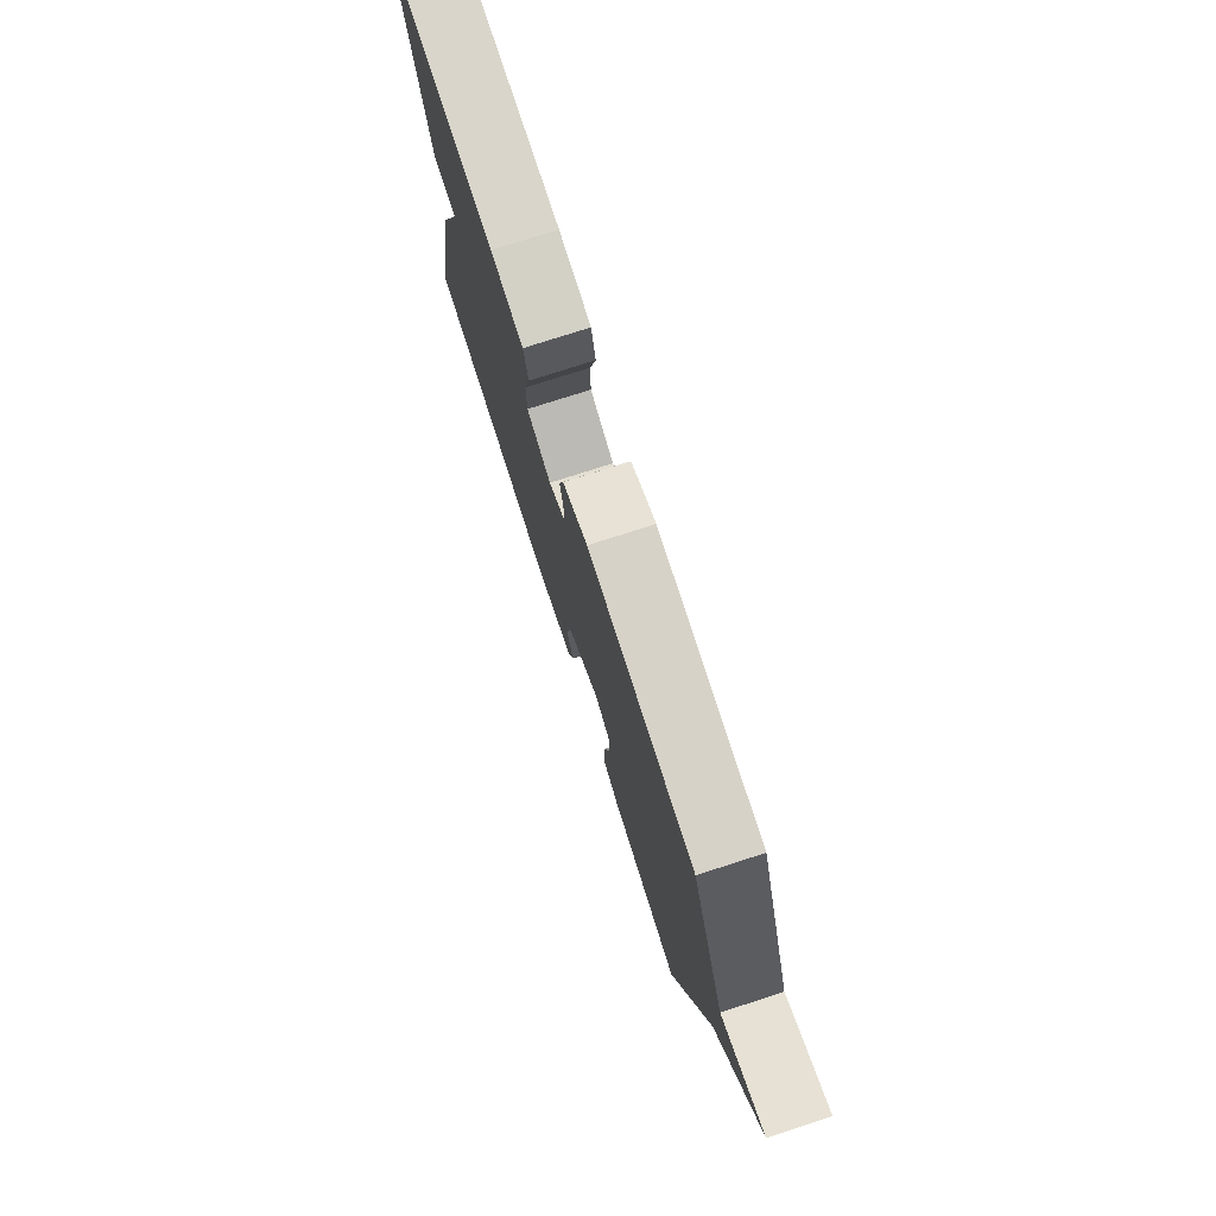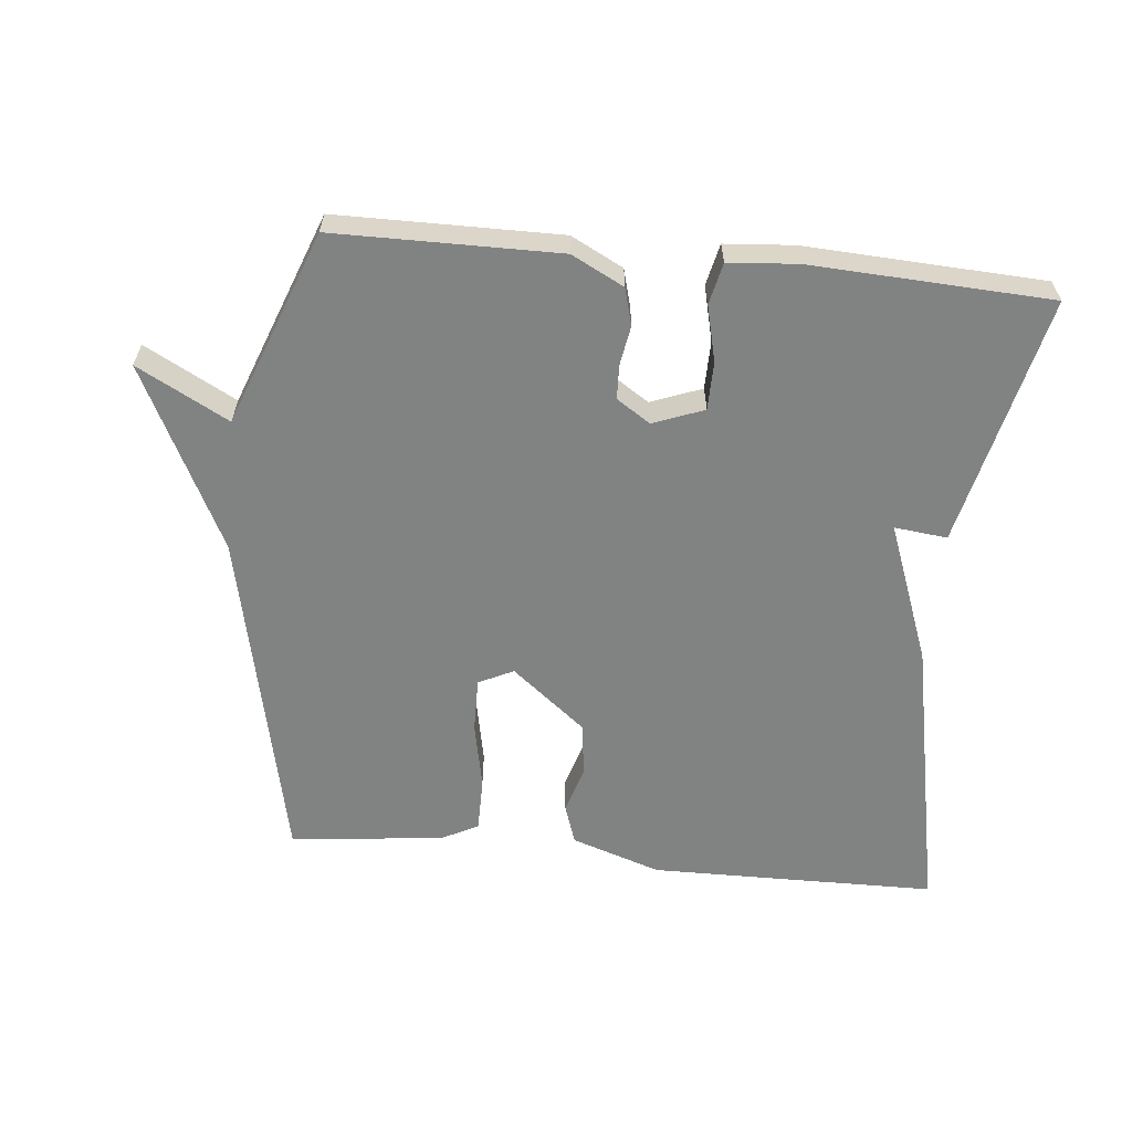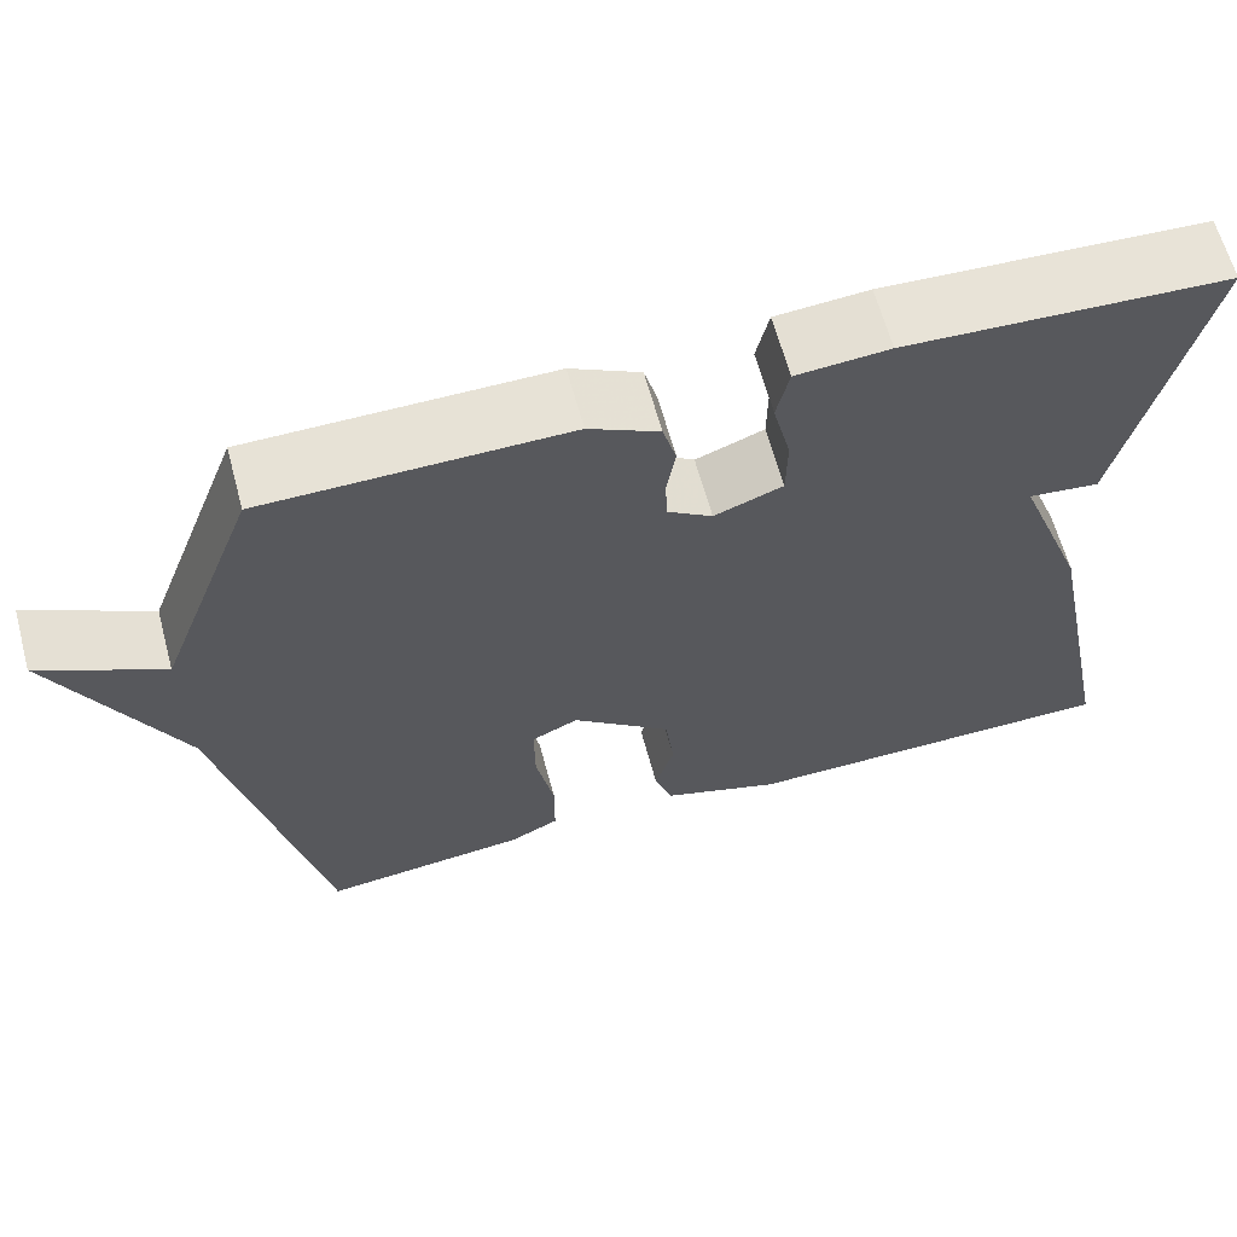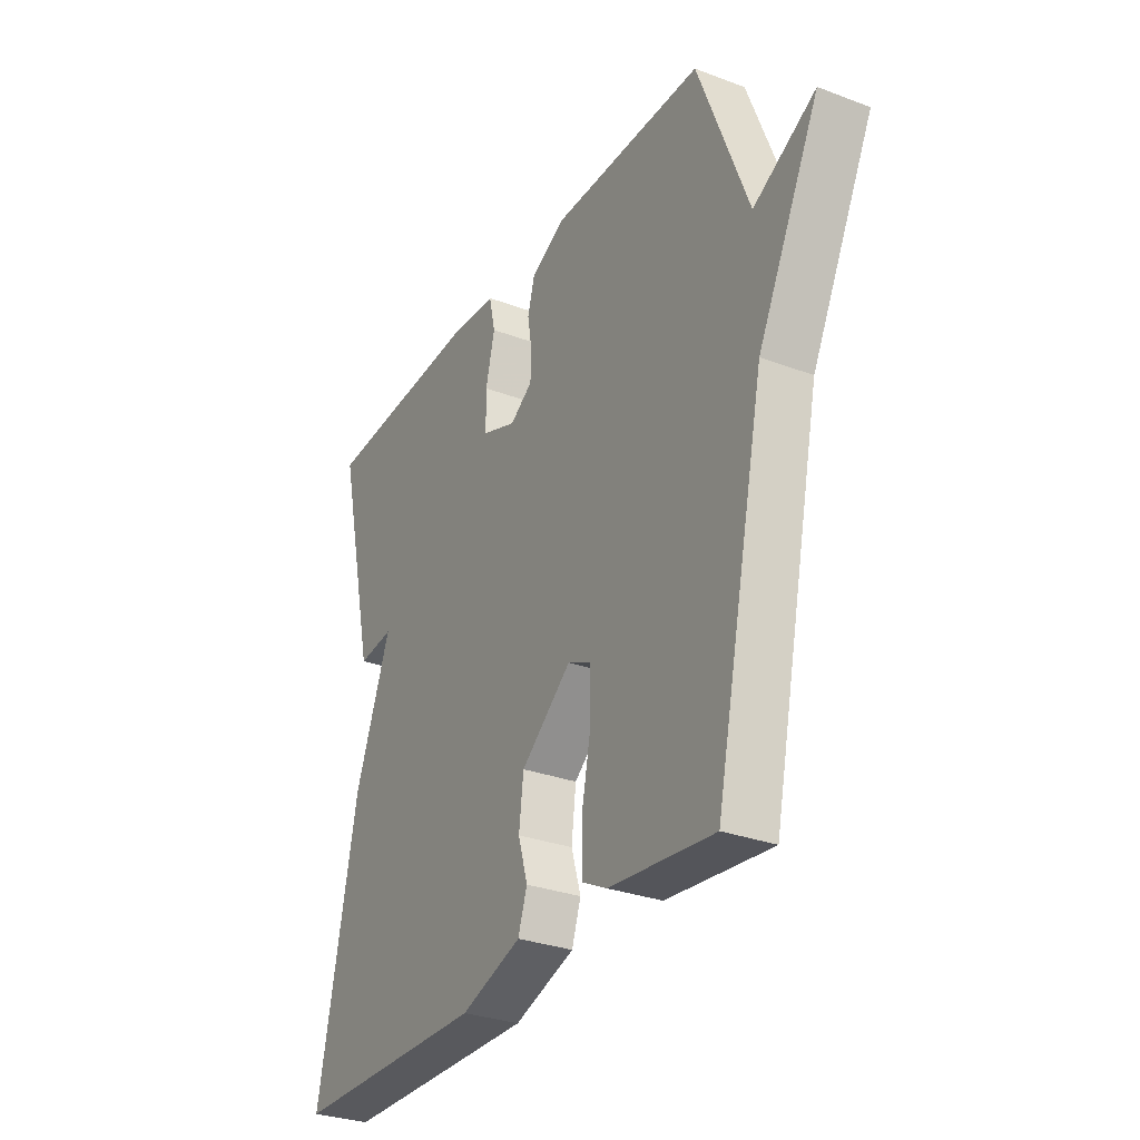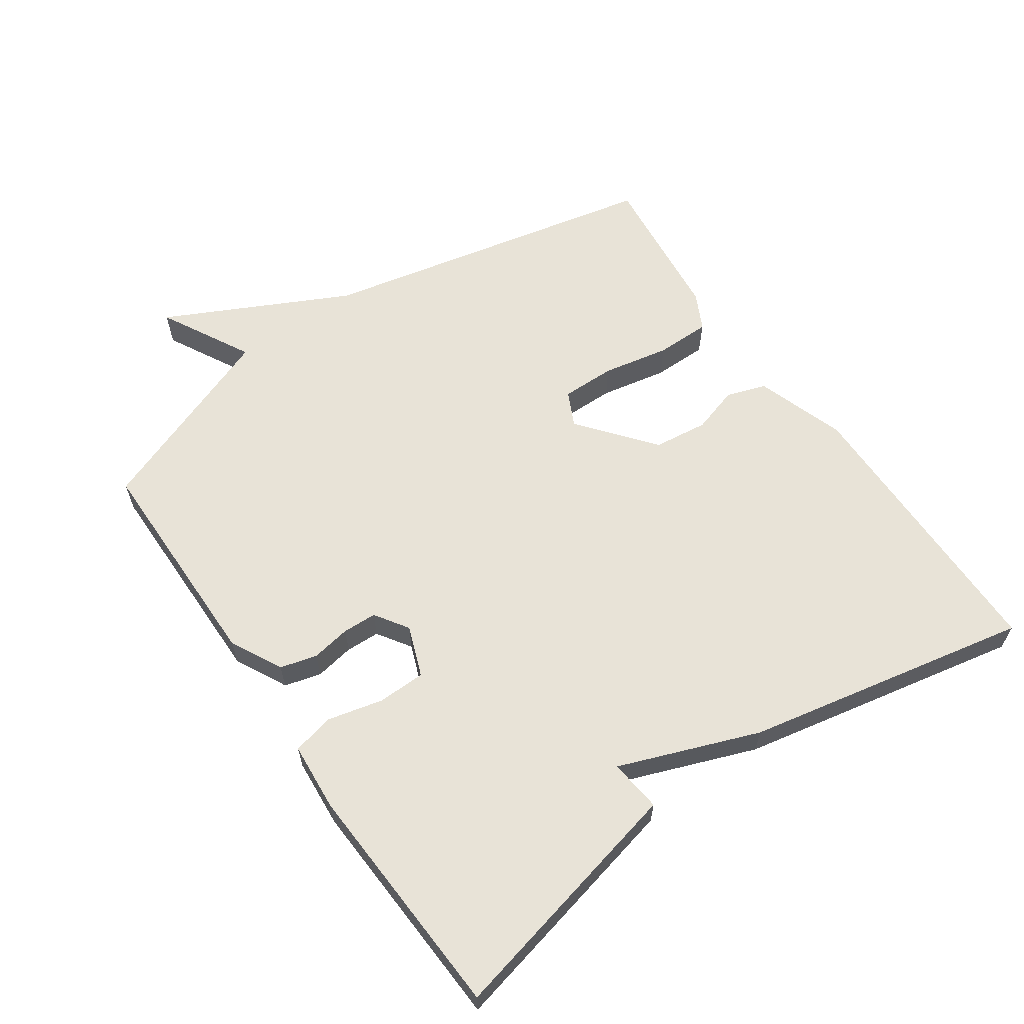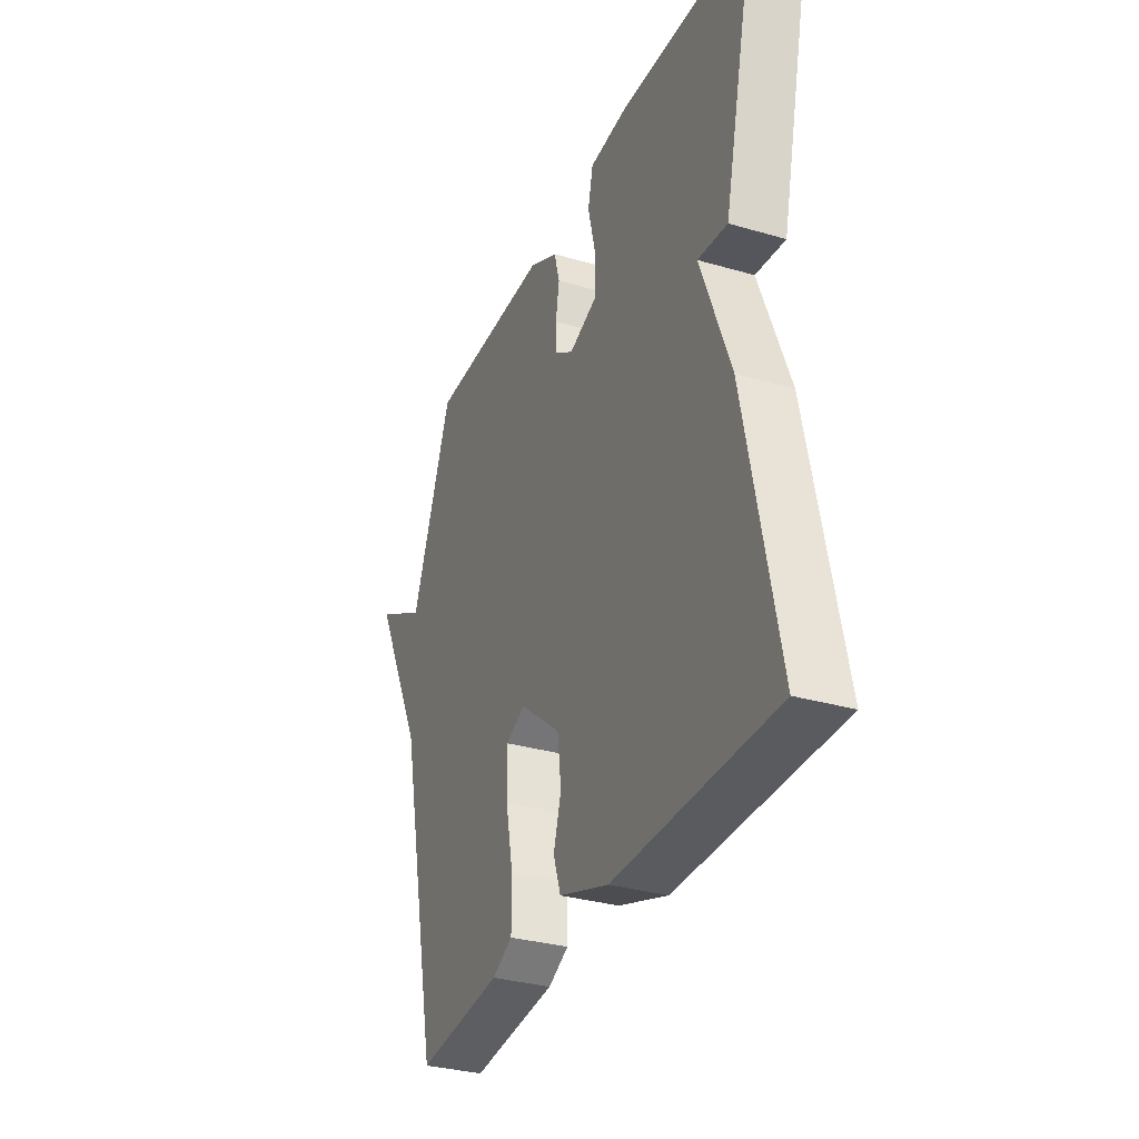
<metadata>
{"format":"obj","ext":"obj","renderer":"f3d","projection":"perspective","resolution":1024,"background":"white","views":[{"elev":77.1,"azim":-107.8,"up":"+Z"},{"elev":-60.6,"azim":-5.6,"up":"+Y"},{"elev":63.4,"azim":-15.1,"up":"+Z"},{"elev":-30.4,"azim":-118.6,"up":"+Z"},{"elev":61.7,"azim":55.2,"up":"+Y"},{"elev":-32.1,"azim":67.8,"up":"+Z"}]}
</metadata>
<code>
v 0.5 0.07 -0.5
v 0.07 0.07 -0.504
v -0.064 0.07 -0.459
v -0.084 0.07 -0.4
v -0.063 0.07 -0.33
v -0.073 0.07 -0.249
v -0.184 0.07 -0.159
v -0.236 0.07 -0.184
v -0.235 0.07 -0.265
v -0.215 0.07 -0.365
v -0.215 0.07 -0.447
v -0.27 0.07 -0.475
v -0.5 0.07 -0.5
v -0.61 0.07 0.01
v -0.746 0.07 0.283
v -0.61 0.07 0.21
v -0.5 0.07 0.5
v -0.166 0.07 0.502
v -0.088 0.07 0.462
v -0.073 0.07 0.407
v -0.083 0.07 0.348
v -0.081 0.07 0.297
v -0.031 0.07 0.264
v 0.045 0.07 0.293
v 0.046 0.07 0.365
v 0.026 0.07 0.448
v 0.04 0.07 0.51
v 0.143 0.07 0.518
v 0.5 0.07 0.5
v 0.414 0.07 0.126
v 0.335 0.07 0.135
v 0.414 0.07 -0.074
v 0.5 0 -0.5
v 0.07 0 -0.504
v -0.064 0 -0.459
v -0.084 0 -0.4
v -0.063 0 -0.33
v -0.073 0 -0.249
v -0.184 0 -0.159
v -0.236 0 -0.184
v -0.235 0 -0.265
v -0.215 0 -0.365
v -0.215 0 -0.447
v -0.27 0 -0.475
v -0.5 0 -0.5
v -0.61 0 0.01
v -0.746 0 0.283
v -0.61 0 0.21
v -0.5 0 0.5
v -0.166 0 0.502
v -0.088 0 0.462
v -0.073 0 0.407
v -0.083 0 0.348
v -0.081 0 0.297
v -0.031 0 0.264
v 0.045 0 0.293
v 0.046 0 0.365
v 0.026 0 0.448
v 0.04 0 0.51
v 0.143 0 0.518
v 0.5 0 0.5
v 0.414 0 0.126
v 0.335 0 0.135
v 0.414 0 -0.074
f 3 4 5
f 2 3 5
f 1 2 5
f 32 1 5
f 31 32 5
f 29 30 31
f 28 29 31
f 27 28 31
f 26 27 31
f 25 26 31
f 24 25 31
f 31 5 6
f 24 31 6
f 23 24 6
f 22 23 6 7
f 21 22 7 8
f 20 21 8
f 19 20 8
f 18 19 8
f 17 18 8
f 16 17 8
f 16 8 9
f 15 16 9
f 14 15 9
f 12 13 14
f 11 12 14
f 10 11 14
f 9 10 14
f 37 36 35
f 37 35 34
f 37 34 33
f 37 33 64
f 37 64 63
f 63 62 61
f 63 61 60
f 63 60 59
f 63 59 58
f 63 58 57
f 63 57 56
f 38 37 63
f 38 63 56
f 38 56 55
f 39 38 55 54
f 40 39 54 53
f 40 53 52
f 40 52 51
f 40 51 50
f 40 50 49
f 40 49 48
f 41 40 48
f 41 48 47
f 41 47 46
f 46 45 44
f 46 44 43
f 46 43 42
f 46 42 41
f 1 33 34 2
f 2 34 35 3
f 3 35 36 4
f 4 36 37 5
f 5 37 38 6
f 6 38 39 7
f 7 39 40 8
f 8 40 41 9
f 9 41 42 10
f 10 42 43 11
f 11 43 44 12
f 12 44 45 13
f 13 45 46 14
f 14 46 47 15
f 15 47 48 16
f 16 48 49 17
f 17 49 50 18
f 18 50 51 19
f 19 51 52 20
f 20 52 53 21
f 21 53 54 22
f 22 54 55 23
f 23 55 56 24
f 24 56 57 25
f 25 57 58 26
f 26 58 59 27
f 27 59 60 28
f 28 60 61 29
f 29 61 62 30
f 30 62 63 31
f 31 63 64 32
f 32 64 33 1

</code>
